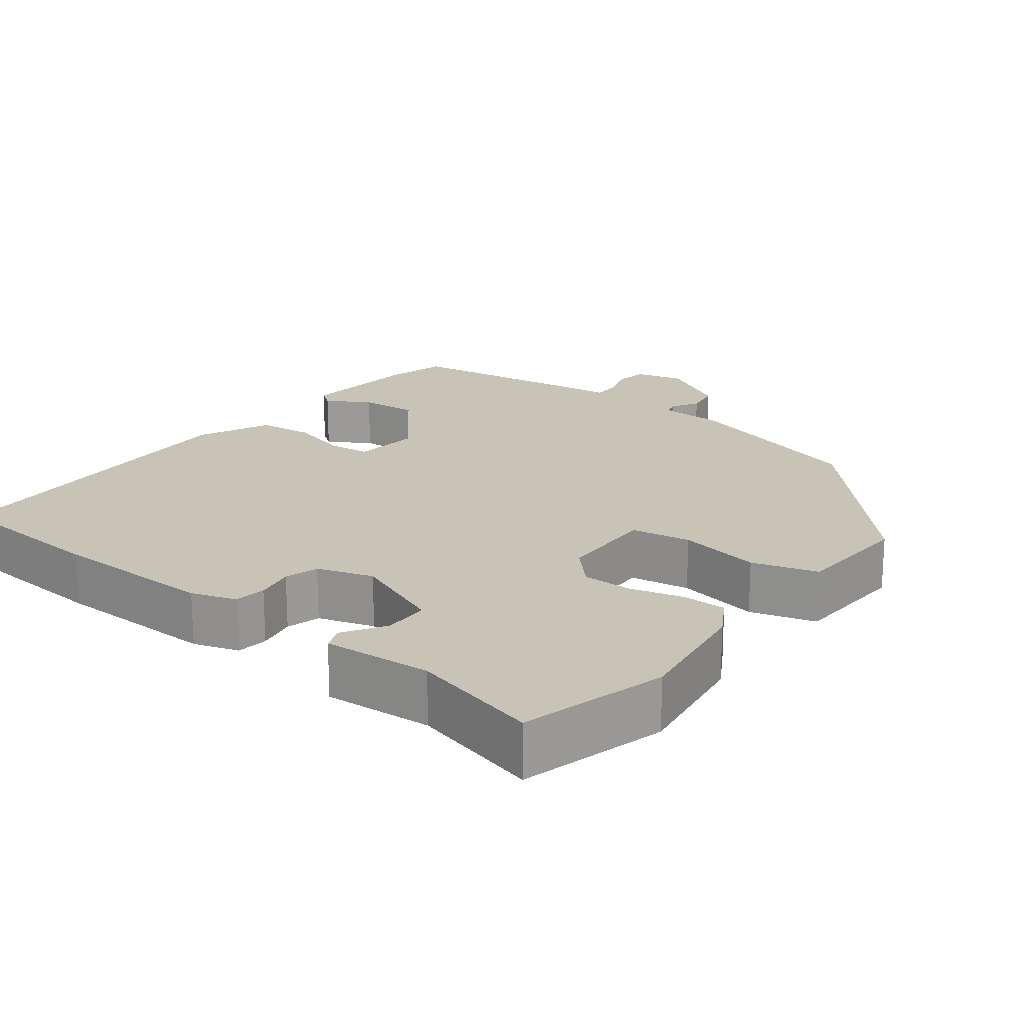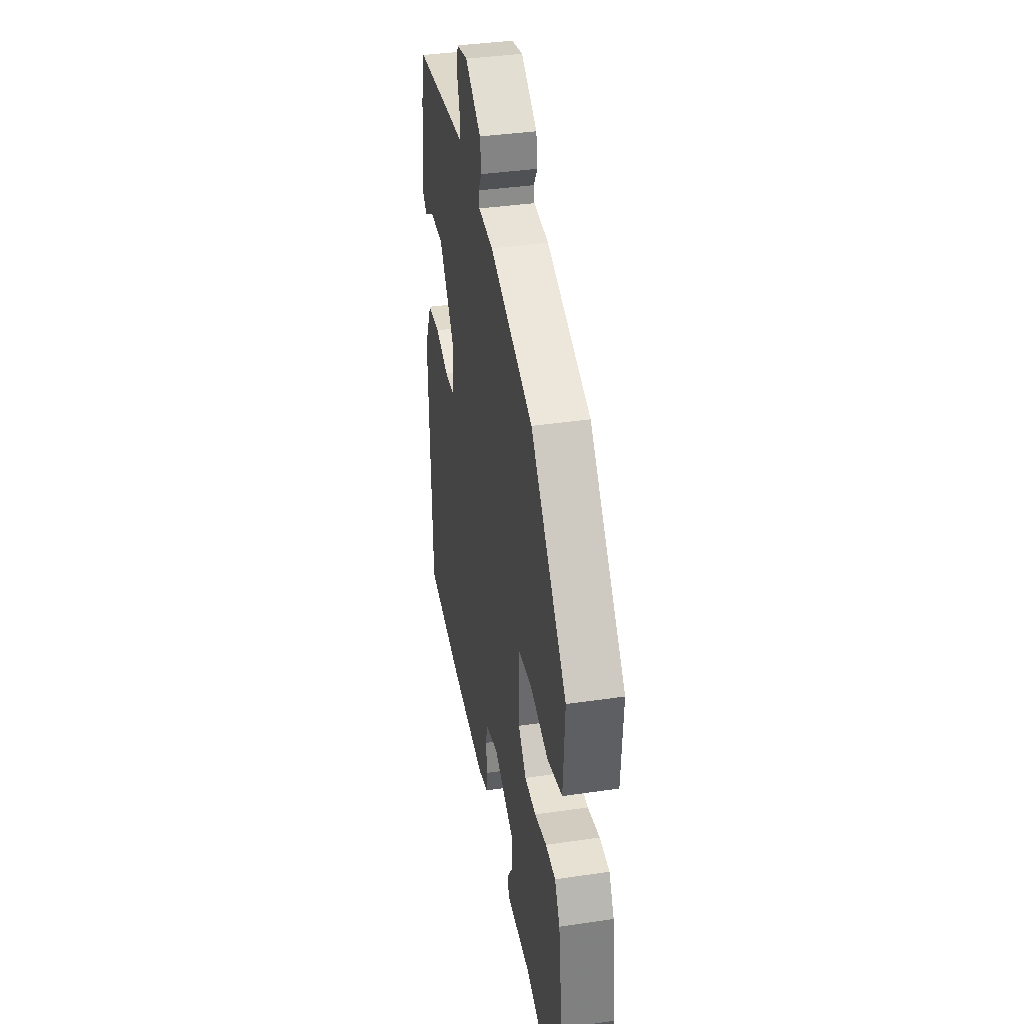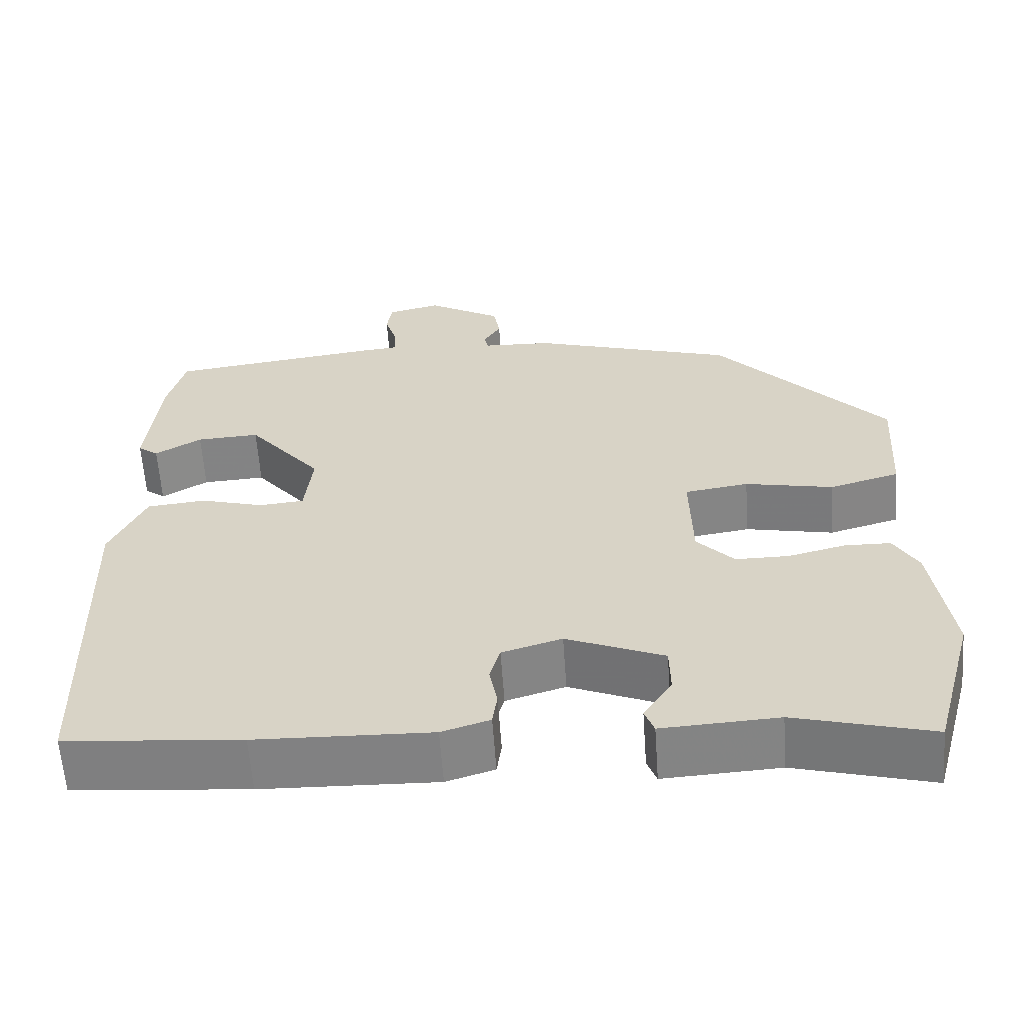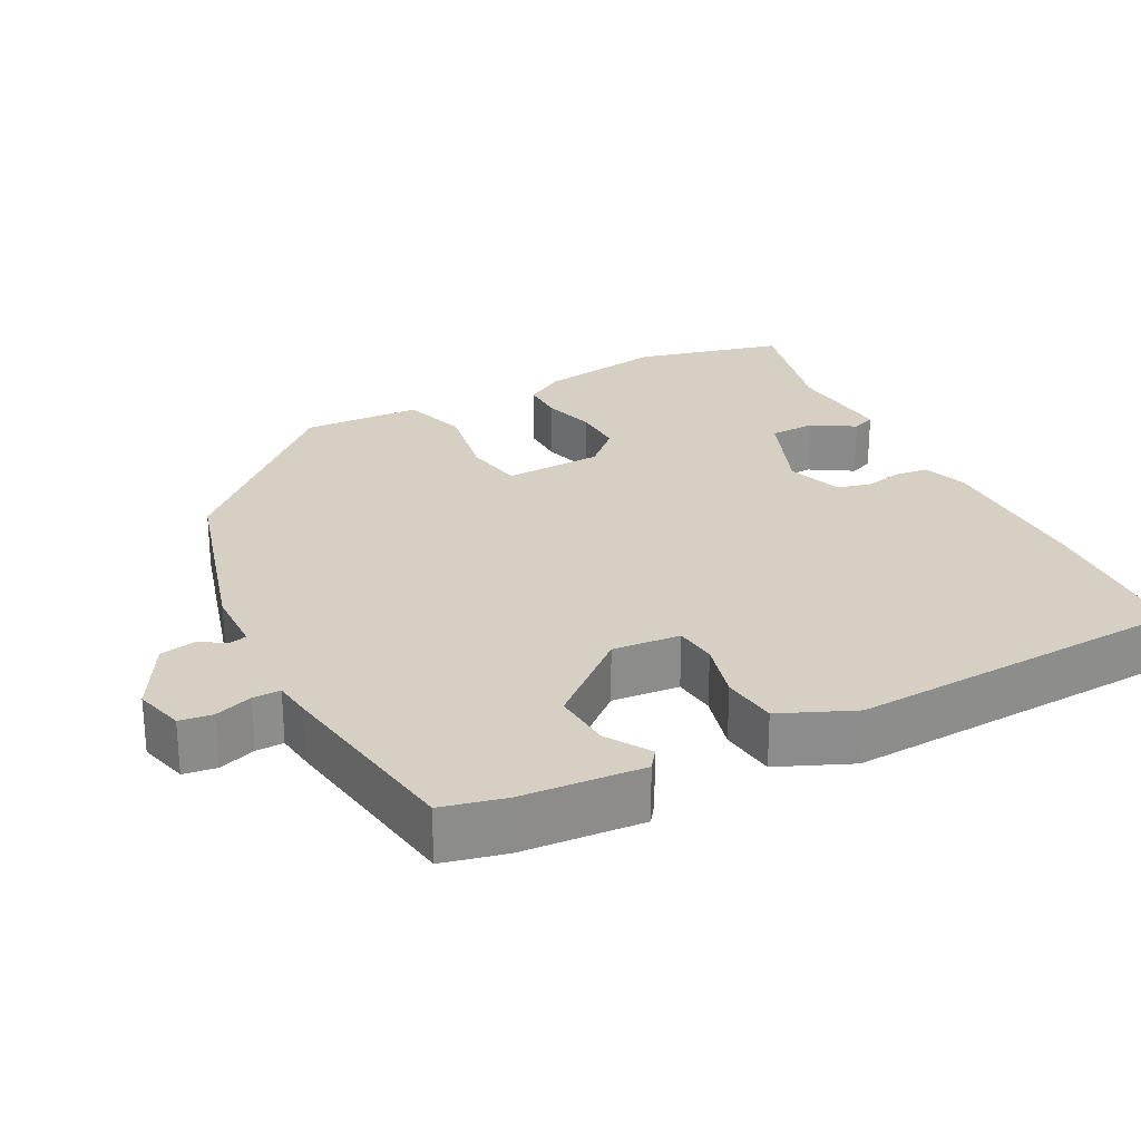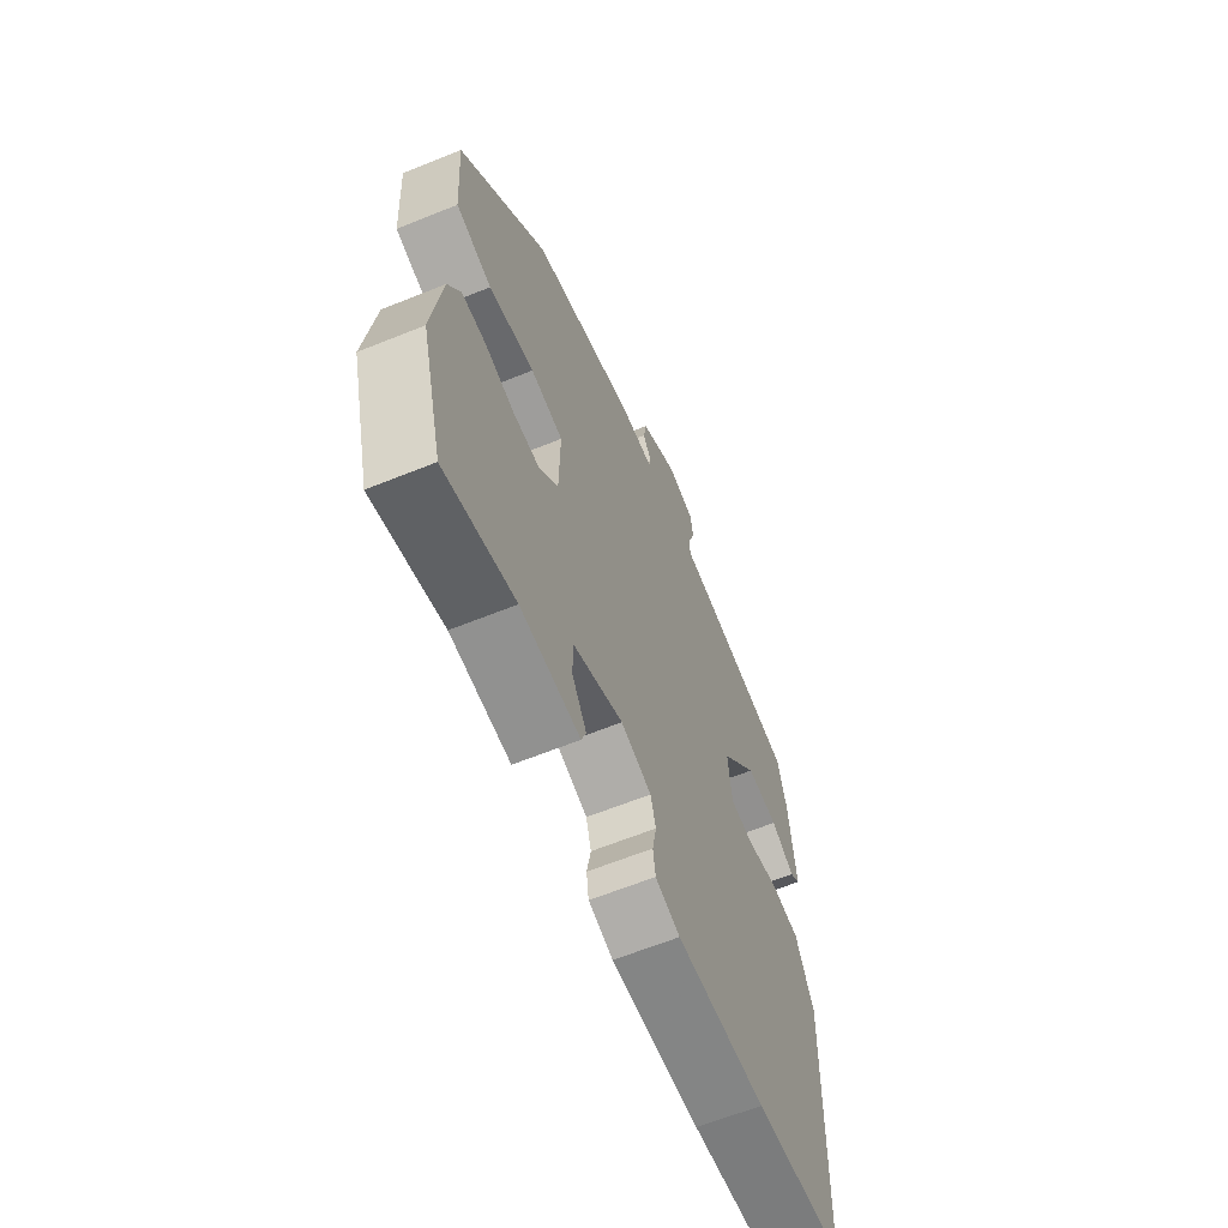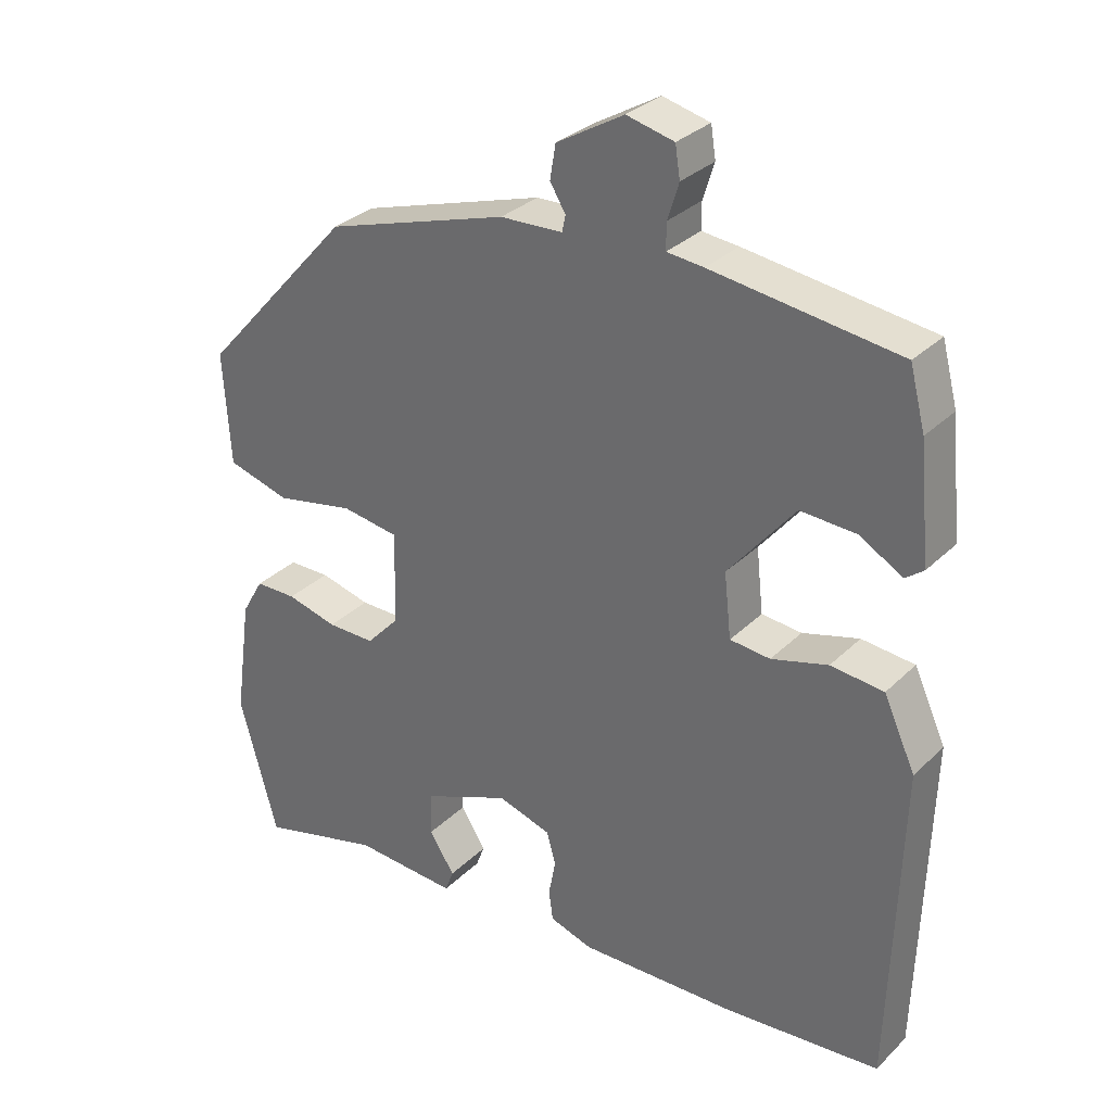
<metadata>
{"format":"obj","ext":"obj","renderer":"f3d","projection":"perspective","resolution":1024,"background":"white","views":[{"elev":19.6,"azim":-143.0,"up":"+Y"},{"elev":38.6,"azim":-100.5,"up":"+Z"},{"elev":-60.8,"azim":-176.0,"up":"+Z"},{"elev":26.0,"azim":61.2,"up":"+Y"},{"elev":-63.2,"azim":-67.7,"up":"+Z"},{"elev":31.3,"azim":36.7,"up":"+Z"}]}
</metadata>
<code>
v 0.535 0.07 -0.497
v 0.312 0.07 -0.517
v 0.09 0.07 -0.524
v 0.029 0.07 -0.505
v 0.023 0.07 -0.462
v 0.033 0.07 -0.409
v 0.02 0.07 -0.363
v -0.056 0.07 -0.34
v -0.18 0.07 -0.392
v -0.181 0.07 -0.454
v -0.145 0.07 -0.51
v -0.157 0.07 -0.542
v -0.304 0.07 -0.534
v -0.478 0.07 -0.581
v -0.532 0.07 -0.383
v -0.508 0.07 -0.213
v -0.477 0.07 -0.159
v -0.418 0.07 -0.158
v -0.346 0.07 -0.176
v -0.278 0.07 -0.176
v -0.231 0.07 -0.125
v -0.228 0.07 0.008
v -0.309 0.07 0.02
v -0.421 0.07 -0.003
v -0.51 0.07 0.022
v -0.52 0.07 0.182
v -0.304 0.07 0.423
v -0.045 0.07 0.504
v 0.043 0.07 0.508
v 0.048 0.07 0.531
v 0.026 0.07 0.567
v 0.034 0.07 0.615
v 0.129 0.07 0.671
v 0.196 0.07 0.655
v 0.203 0.07 0.611
v 0.187 0.07 0.56
v 0.187 0.07 0.523
v 0.239 0.07 0.518
v 0.503 0.07 0.484
v 0.525 0.07 0.4
v 0.541 0.07 0.237
v 0.515 0.07 0.217
v 0.456 0.07 0.252
v 0.376 0.07 0.256
v 0.282 0.07 0.14
v 0.292 0.07 0.049
v 0.349 0.07 0.044
v 0.429 0.07 0.067
v 0.504 0.07 0.06
v 0.549 0.07 -0.038
v 0.535 0 -0.497
v 0.312 0 -0.517
v 0.09 0 -0.524
v 0.029 0 -0.505
v 0.023 0 -0.462
v 0.033 0 -0.409
v 0.02 0 -0.363
v -0.056 0 -0.34
v -0.18 0 -0.392
v -0.181 0 -0.454
v -0.145 0 -0.51
v -0.157 0 -0.542
v -0.304 0 -0.534
v -0.478 0 -0.581
v -0.532 0 -0.383
v -0.508 0 -0.213
v -0.477 0 -0.159
v -0.418 0 -0.158
v -0.346 0 -0.176
v -0.278 0 -0.176
v -0.231 0 -0.125
v -0.228 0 0.008
v -0.309 0 0.02
v -0.421 0 -0.003
v -0.51 0 0.022
v -0.52 0 0.182
v -0.304 0 0.423
v -0.045 0 0.504
v 0.043 0 0.508
v 0.048 0 0.531
v 0.026 0 0.567
v 0.034 0 0.615
v 0.129 0 0.671
v 0.196 0 0.655
v 0.203 0 0.611
v 0.187 0 0.56
v 0.187 0 0.523
v 0.239 0 0.518
v 0.503 0 0.484
v 0.525 0 0.4
v 0.541 0 0.237
v 0.515 0 0.217
v 0.456 0 0.252
v 0.376 0 0.256
v 0.282 0 0.14
v 0.292 0 0.049
v 0.349 0 0.044
v 0.429 0 0.067
v 0.504 0 0.06
v 0.549 0 -0.038
f 47 48 49 50
f 46 47 50 1
f 40 41 42 43
f 40 43 44
f 37 38 39 40
f 37 40 44
f 33 34 35 36
f 33 36 37
f 30 31 32 33
f 29 30 33 37
f 26 27 28 29
f 23 24 25 26
f 22 23 26 29
f 21 22 29 37
f 16 17 18 19
f 16 19 20
f 13 14 15 16
f 13 16 20
f 10 11 12 13
f 9 10 13 20
f 8 9 20 21
f 3 4 5 6
f 3 6 7
f 46 1 2 3
f 45 46 3 7
f 37 44 45
f 21 37 45
f 7 8 21 45
f 100 99 98 97
f 51 100 97 96
f 93 92 91 90
f 94 93 90
f 90 89 88 87
f 94 90 87
f 86 85 84 83
f 87 86 83
f 83 82 81 80
f 87 83 80 79
f 79 78 77 76
f 76 75 74 73
f 79 76 73 72
f 87 79 72 71
f 69 68 67 66
f 70 69 66
f 66 65 64 63
f 70 66 63
f 63 62 61 60
f 70 63 60 59
f 71 70 59 58
f 56 55 54 53
f 57 56 53
f 53 52 51 96
f 57 53 96 95
f 95 94 87
f 95 87 71
f 95 71 58 57
f 1 51 52 2
f 2 52 53 3
f 3 53 54 4
f 4 54 55 5
f 5 55 56 6
f 6 56 57 7
f 7 57 58 8
f 8 58 59 9
f 9 59 60 10
f 10 60 61 11
f 11 61 62 12
f 12 62 63 13
f 13 63 64 14
f 14 64 65 15
f 15 65 66 16
f 16 66 67 17
f 17 67 68 18
f 18 68 69 19
f 19 69 70 20
f 20 70 71 21
f 21 71 72 22
f 22 72 73 23
f 23 73 74 24
f 24 74 75 25
f 25 75 76 26
f 26 76 77 27
f 27 77 78 28
f 28 78 79 29
f 29 79 80 30
f 30 80 81 31
f 31 81 82 32
f 32 82 83 33
f 33 83 84 34
f 34 84 85 35
f 35 85 86 36
f 36 86 87 37
f 37 87 88 38
f 38 88 89 39
f 39 89 90 40
f 40 90 91 41
f 41 91 92 42
f 42 92 93 43
f 43 93 94 44
f 44 94 95 45
f 45 95 96 46
f 46 96 97 47
f 47 97 98 48
f 48 98 99 49
f 49 99 100 50
f 50 100 51 1

</code>
